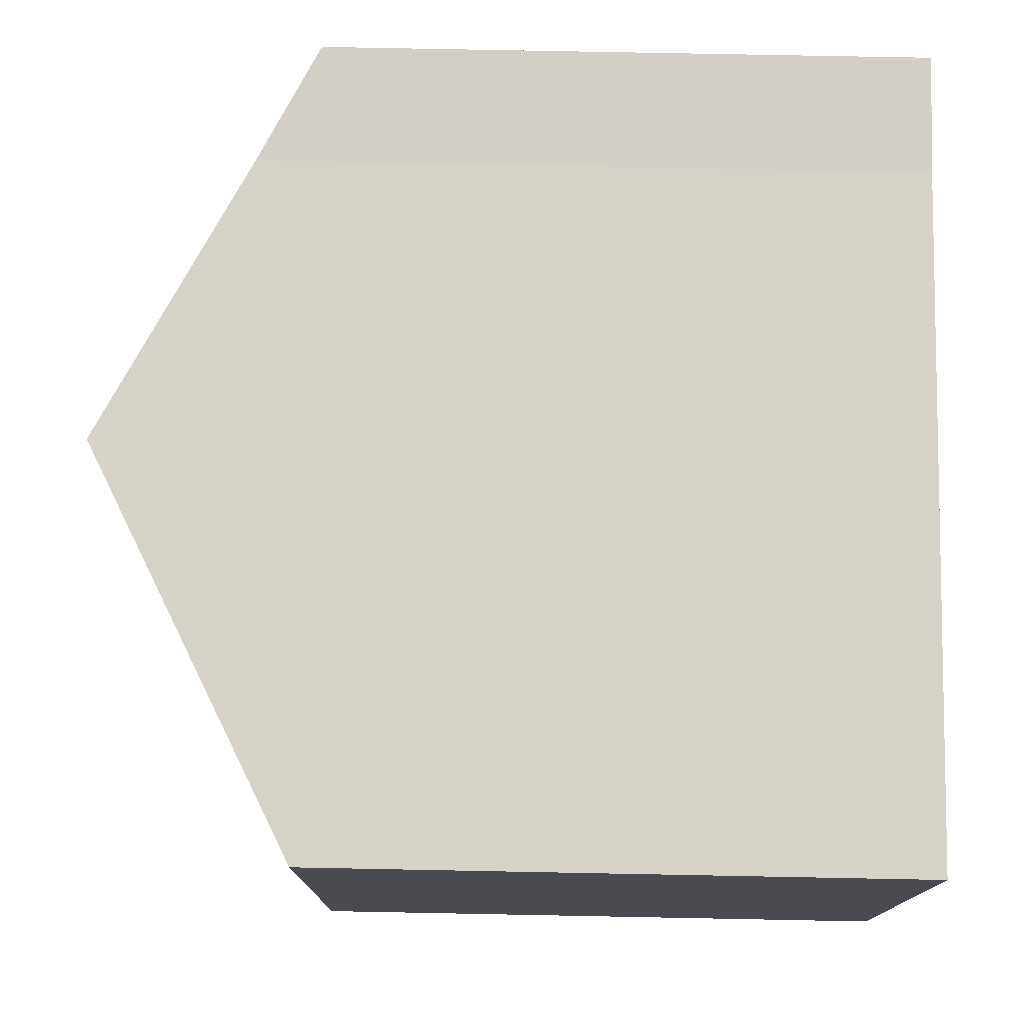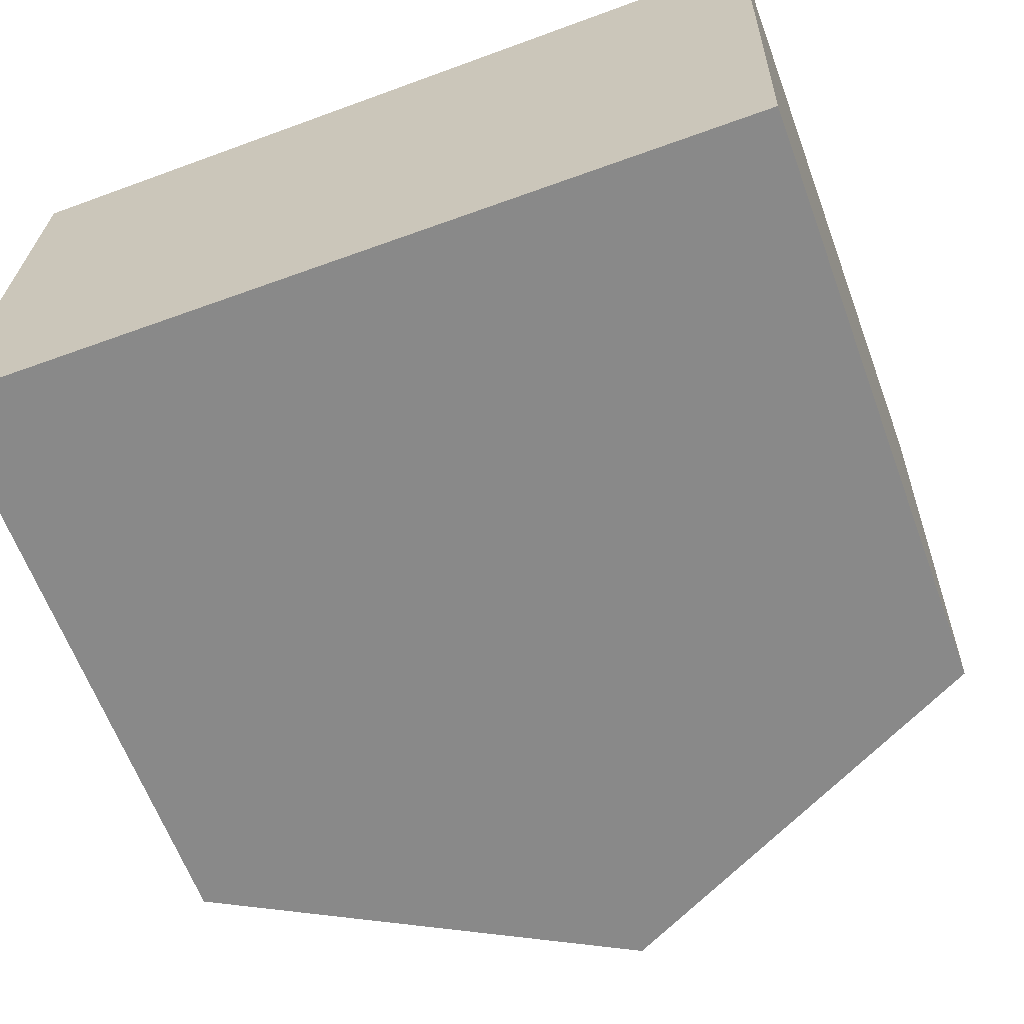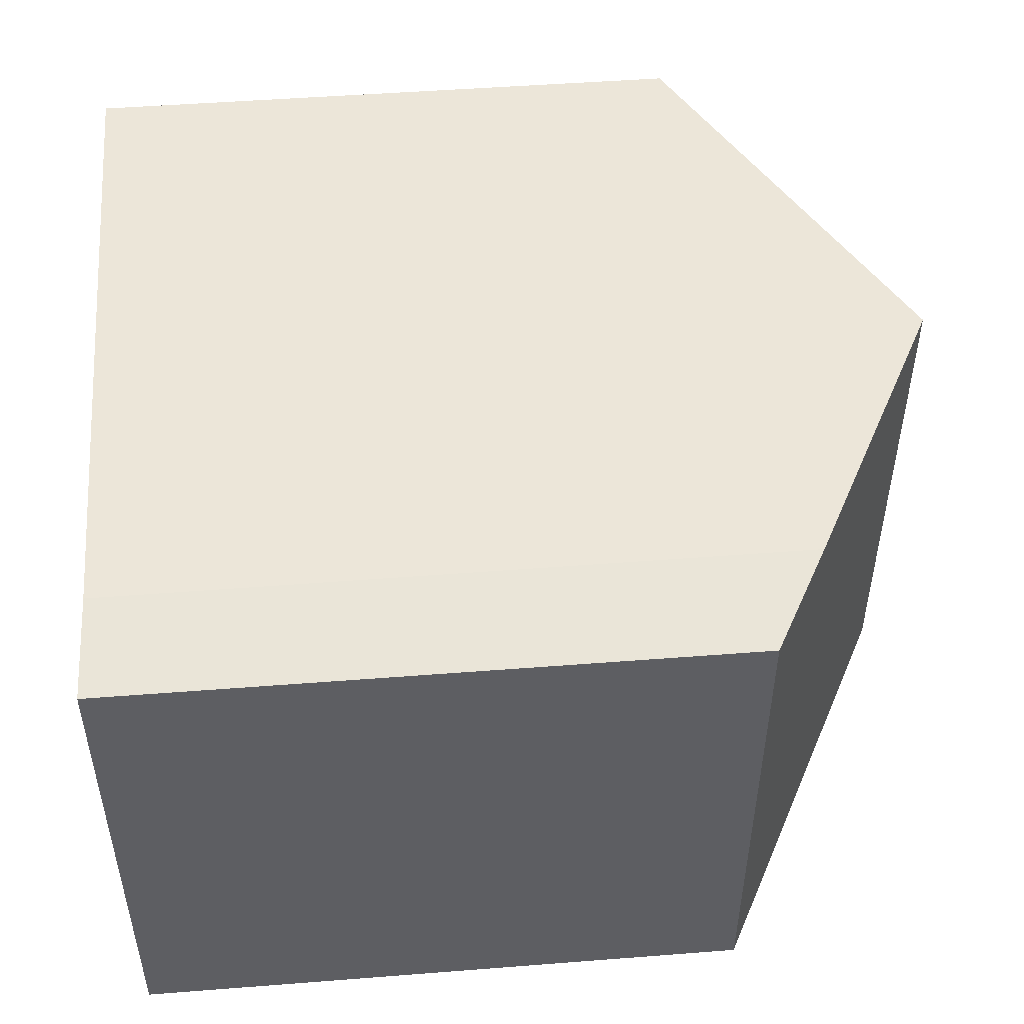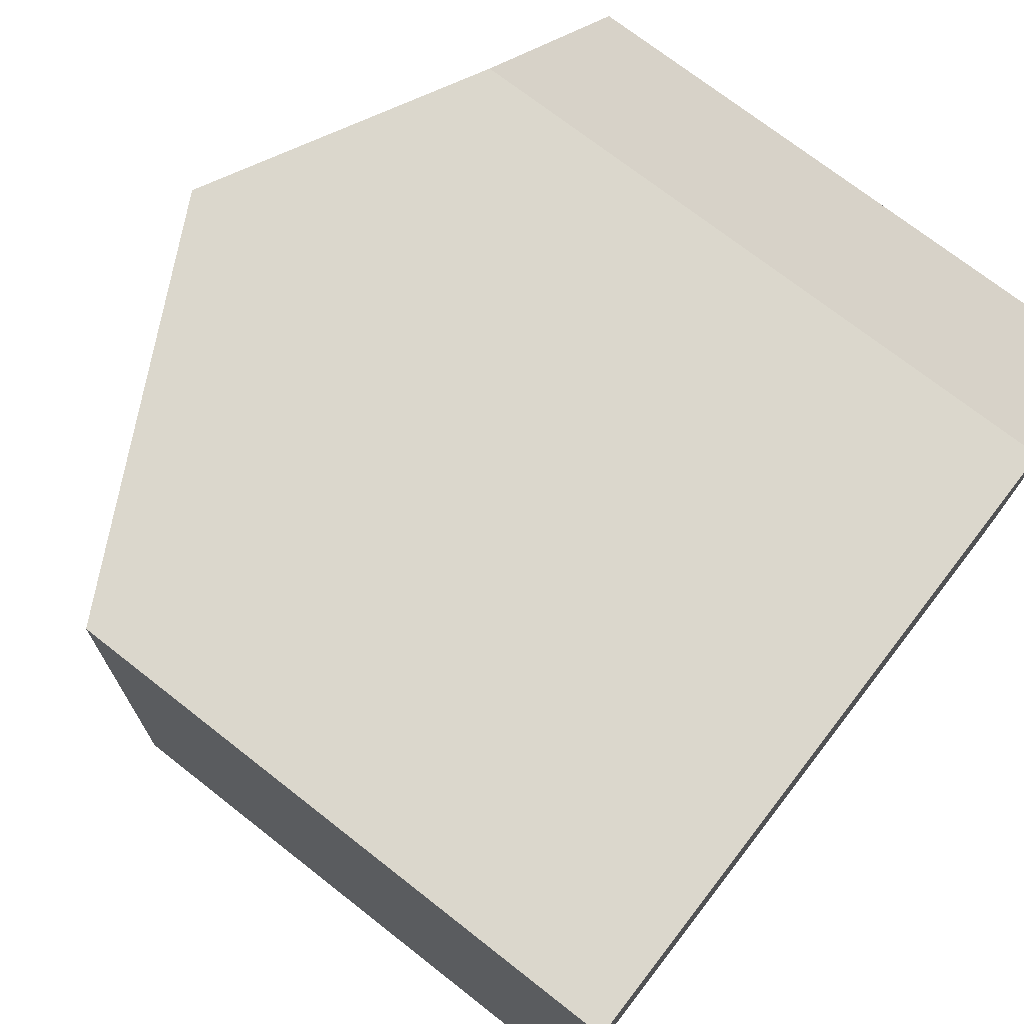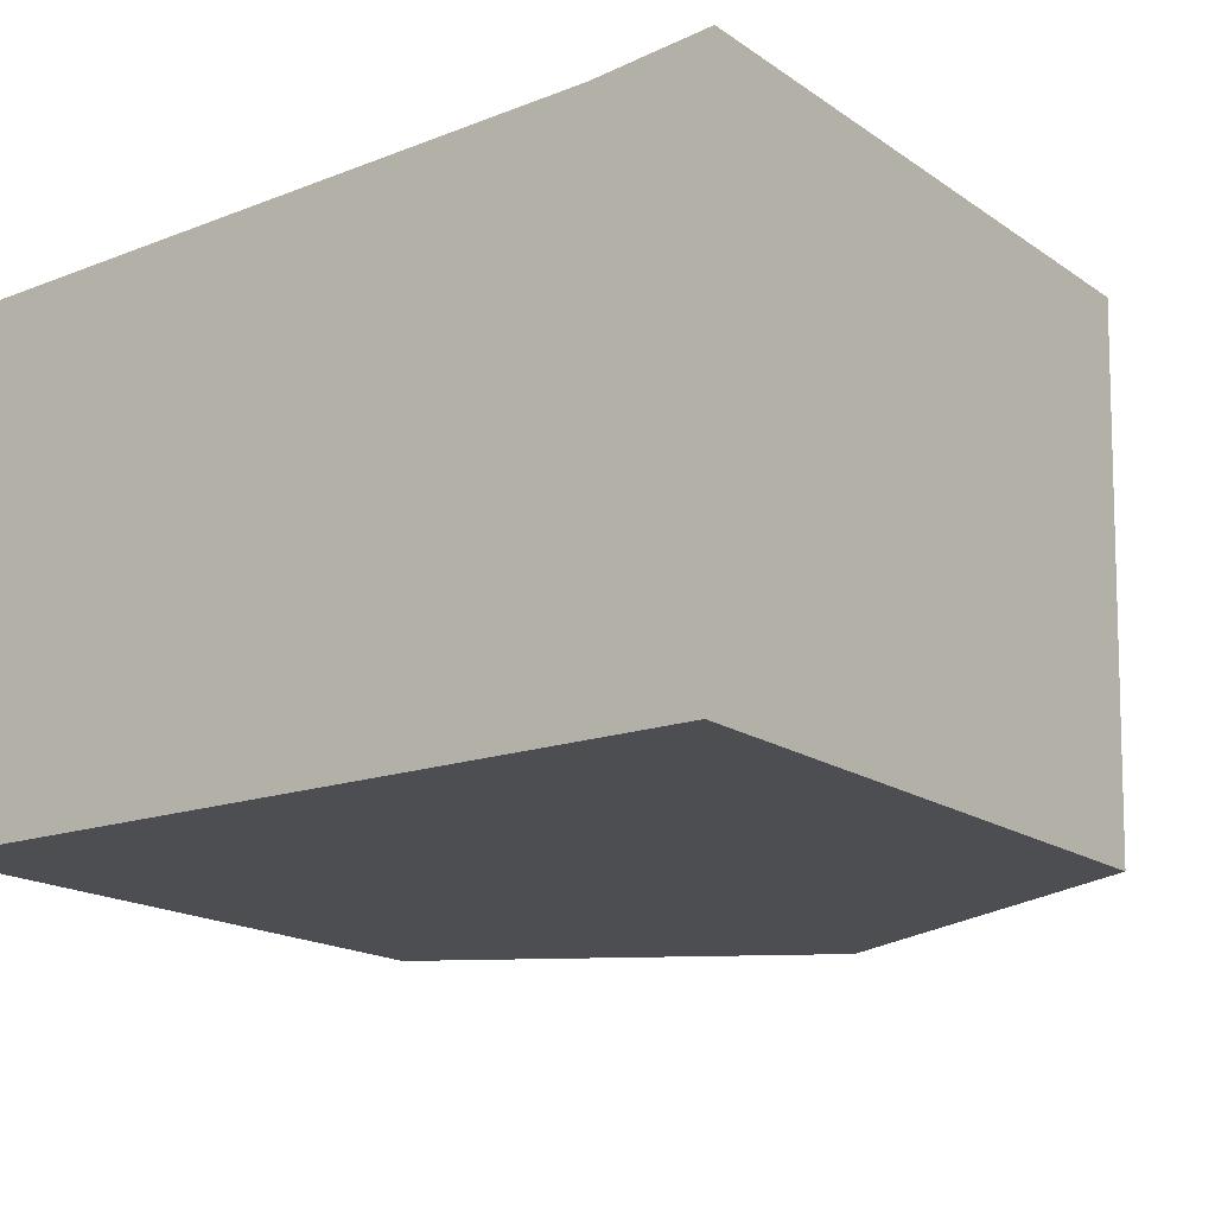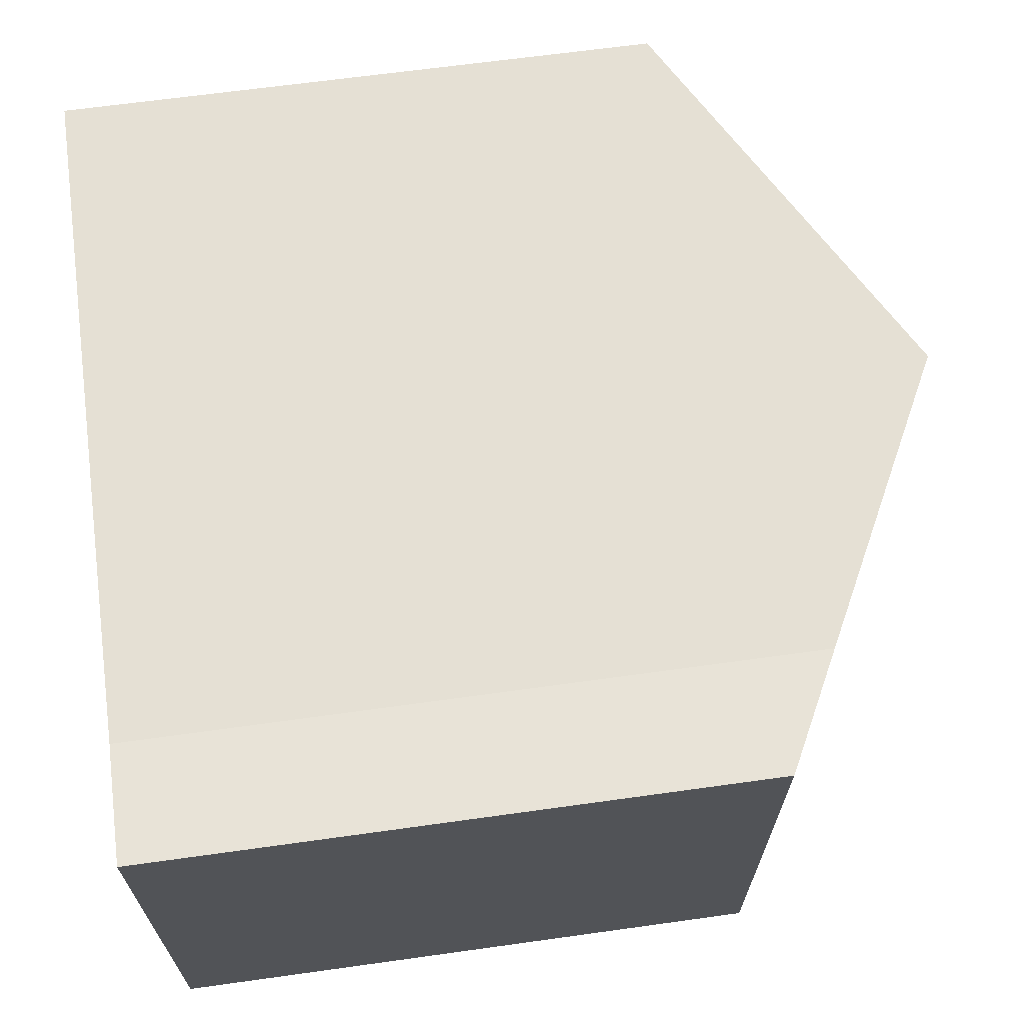
<metadata>
{"format":"obj","ext":"obj","renderer":"f3d","projection":"perspective","resolution":1024,"background":"white","views":[{"elev":77.7,"azim":-88.9,"up":"+Z"},{"elev":-63.6,"azim":20.4,"up":"+Z"},{"elev":48.2,"azim":85.0,"up":"+Z"},{"elev":73.5,"azim":-52.1,"up":"+Z"},{"elev":-17.8,"azim":37.6,"up":"+Z"},{"elev":65.0,"azim":82.0,"up":"+Z"}]}
</metadata>
<code>
v  9.972 7.452 -0.185
v  8.717 8.208 6.14
v  10.16 7.452 6.227
v  5.183 10.05 6.161
v  4.994 10.05 -0.092
v  0.22 7.461 6.175
v  0.404 7.655 -0.007
v  0 7.443 4.558e-16
v  0.221 7.461 6.19
v  0.22 -3.781e-16 6.175
v  0 0 0
v  0.221 -3.79e-16 6.19
v  8.717 -3.76e-16 6.14
v  5.183 -3.773e-16 6.161
v  10.16 -3.813e-16 6.227
v  9.972 1.133e-17 -0.185
v  4.994 5.633e-18 -0.092
v  0.404 4.286e-19 -0.007
g defaultobject
f 1 2 3
f 2 1 4
f 4 1 5
f 6 7 8
f 7 6 5
f 5 6 4
f 4 6 9
f 8 10 6
f 10 8 11
f 10 9 6
f 9 10 12
f 12 4 9
f 4 12 2
f 2 12 13
f 13 12 14
f 13 3 2
f 3 13 15
f 15 1 3
f 1 15 16
f 16 5 1
f 5 16 7
f 7 16 17
f 7 17 8
f 8 17 18
f 8 18 11
f 13 16 15
f 16 13 17
f 17 13 14
f 17 14 12
f 17 12 18
f 18 12 11
f 11 12 10

</code>
